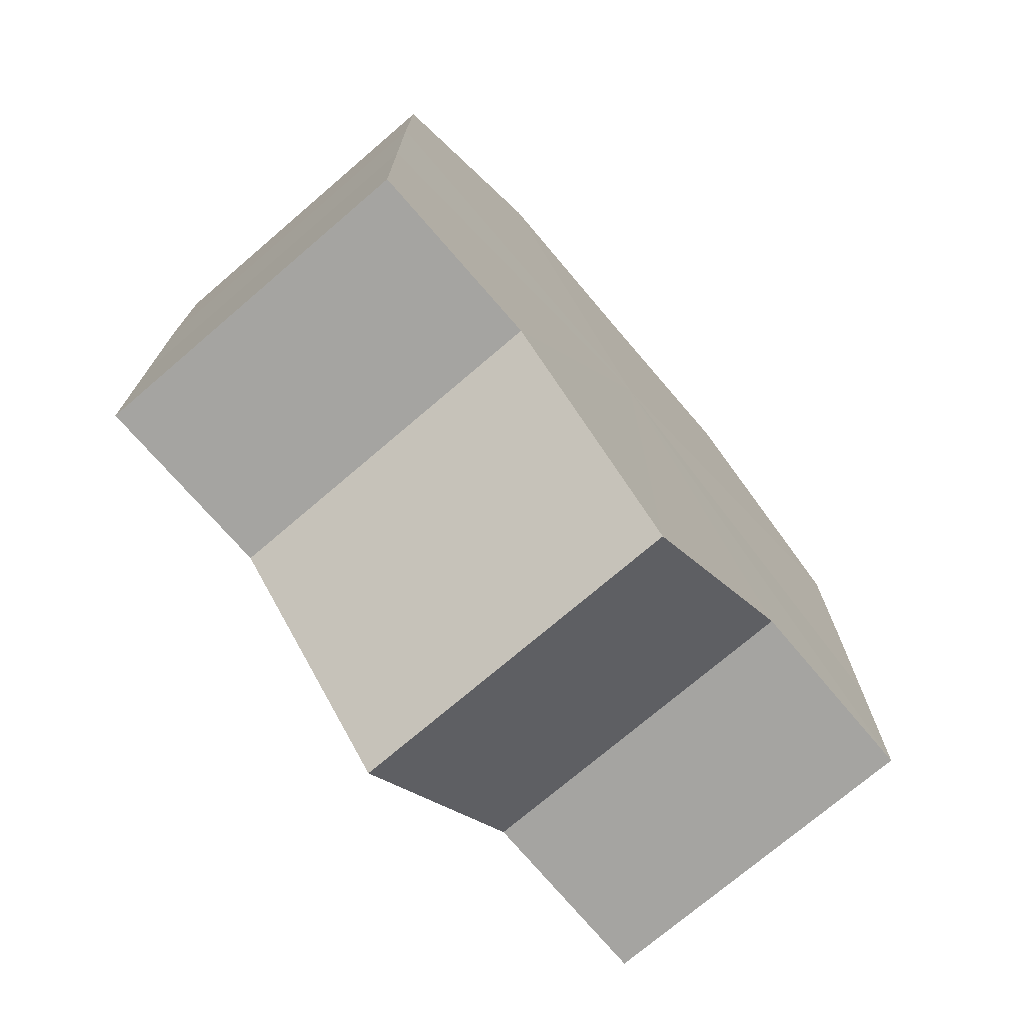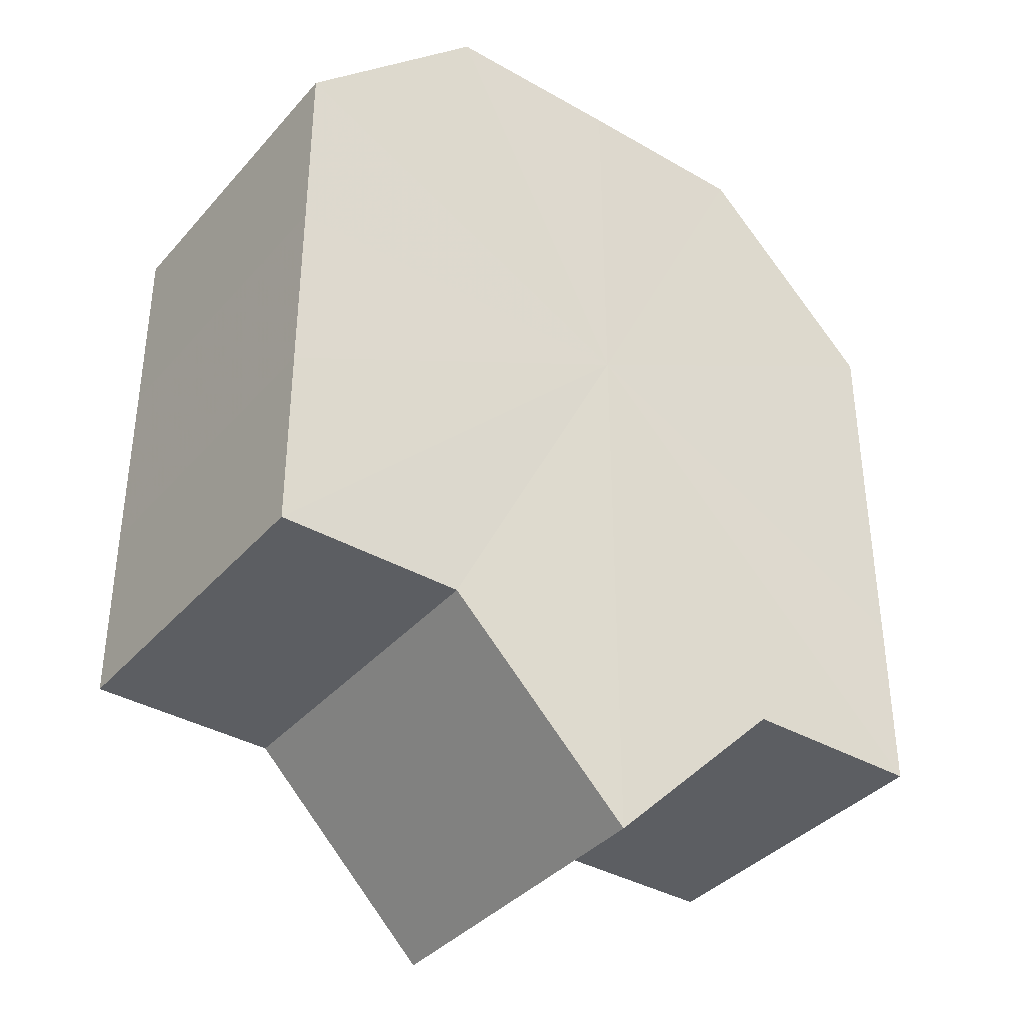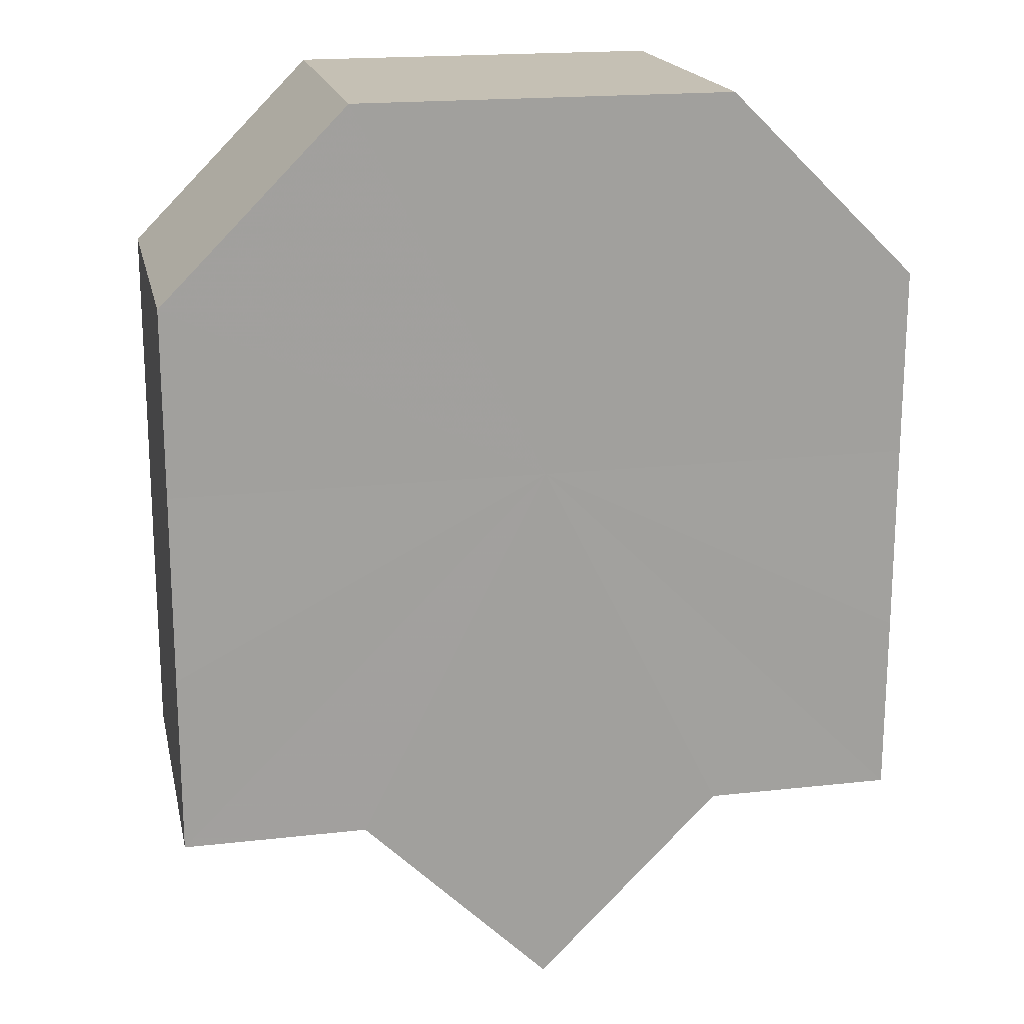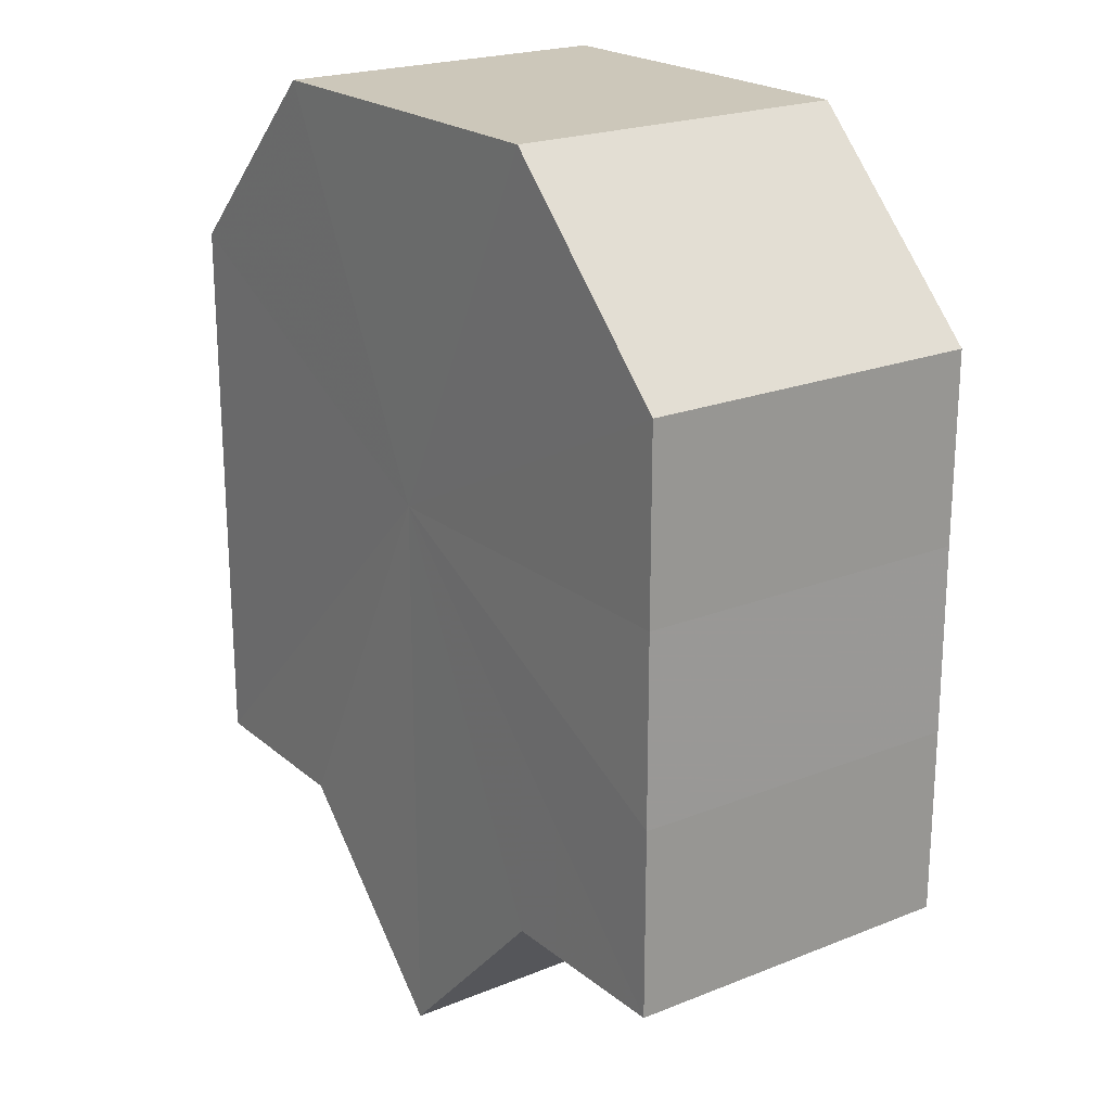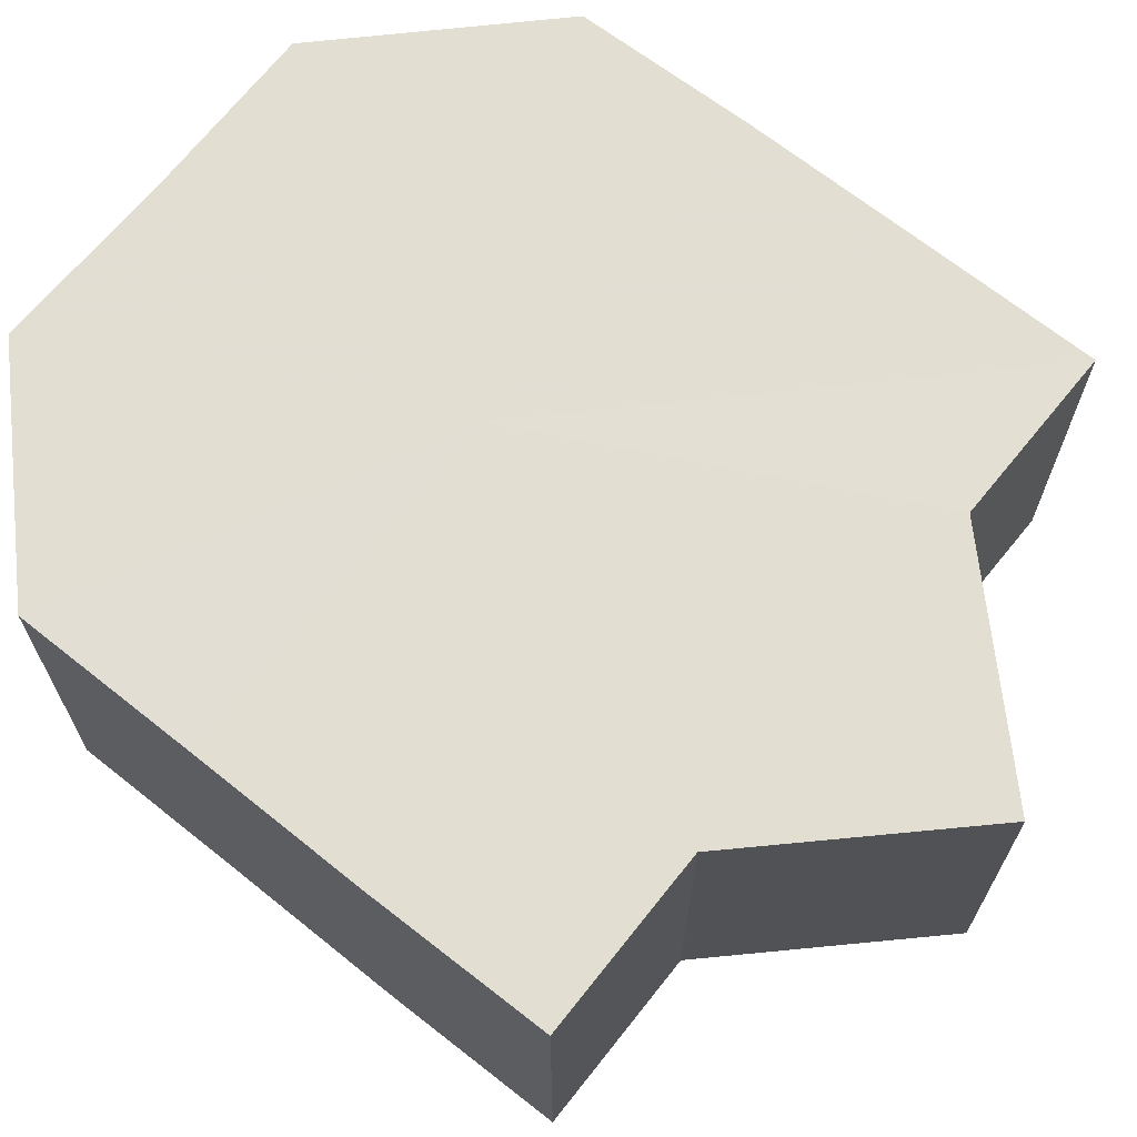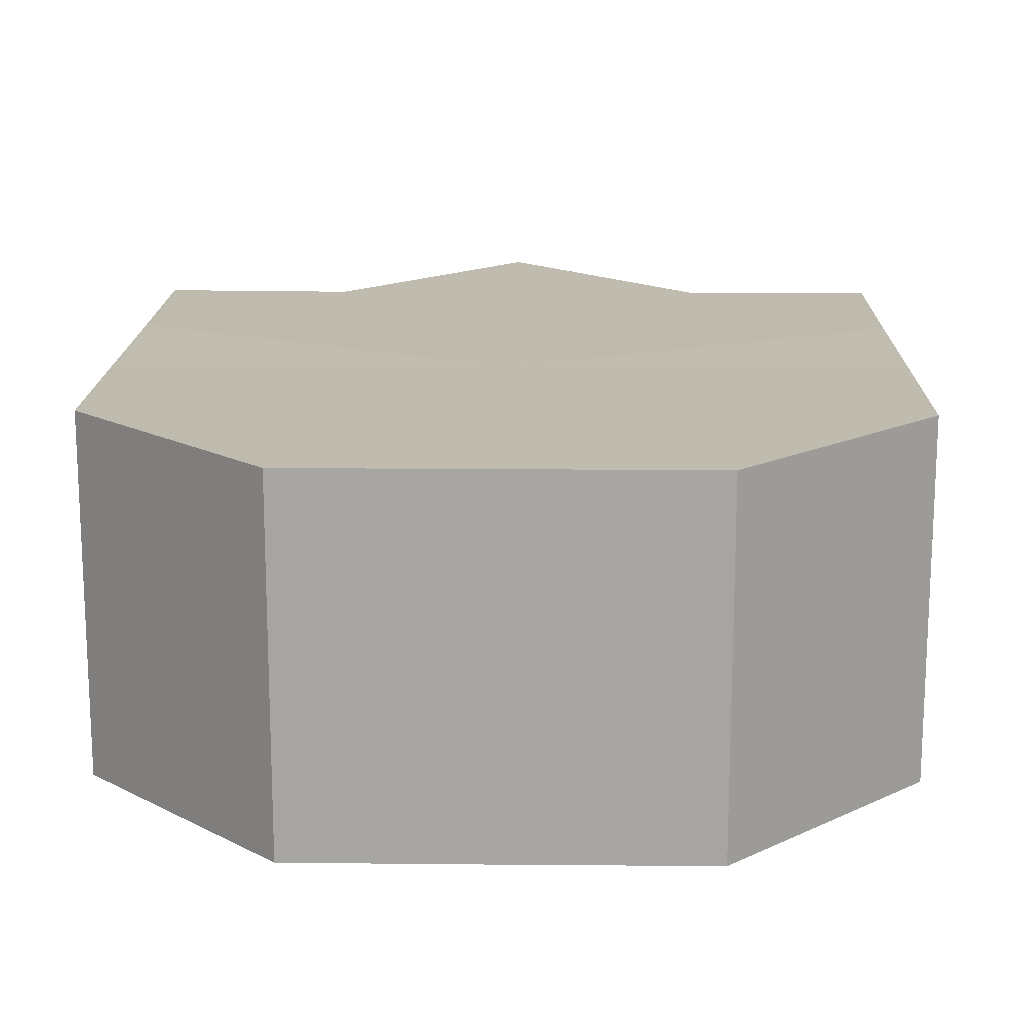
<metadata>
{"format":"obj","ext":"obj","renderer":"f3d","projection":"perspective","resolution":1024,"background":"white","views":[{"elev":-73.9,"azim":-49.5,"up":"+Y"},{"elev":-37.6,"azim":143.8,"up":"+Y"},{"elev":18.3,"azim":-12.2,"up":"+Y"},{"elev":21.3,"azim":54.5,"up":"+Y"},{"elev":67.4,"azim":-51.5,"up":"+Z"},{"elev":16.0,"azim":-178.8,"up":"+Z"}]}
</metadata>
<code>
o 14791
v 2229 1860 7.266
v 2229 1860 7.266
v 2229 1860 7.284
v 2229 1860 7.266
v 2229 1860 7.284
v 2229 1860 7.266
v 2229 1860 7.284
v 2229 1860 7.266
v 2229 1860 7.284
v 2229 1860 7.266
v 2229 1860 7.284
v 2229 1860 7.266
v 2229 1860 7.284
v 2229 1860 7.266
v 2229 1860 7.284
v 2229 1860 7.266
v 2229 1860 7.284
v 2229 1860 7.266
v 2229 1860 7.284
v 2229 1860 7.266
v 2229 1860 7.284
v 2229 1860 7.266
v 2229 1860 7.284
v 2229 1860 7.266
v 2229 1860 7.284
v 2229 1860 7.266
v 2229 1860 7.284
v 2229 1860 7.266
v 2229 1860 7.284
v 2229 1860 7.266
v 2229 1860 7.284
v 2229 1860 7.266
v 2229 1860 7.284
v 2229 1860 7.266
v 2229 1860 7.284
v 2229 1860 7.266
v 2229 1860 7.284
v 2229 1860 7.266
v 2229 1860 7.284
v 2229 1860 7.266
v 2229 1860 7.284
v 2229 1860 7.266
v 2229 1860 7.266
v 2229 1860 7.266
v 2229 1860 7.266
v 2229 1860 7.266
v 2229 1860 7.266
v 2229 1860 7.266
v 2229 1860 7.266
v 2229 1860 7.266
v 2229 1860 7.266
v 2229 1860 7.266
v 2229 1860 7.266
v 2229 1860 7.266
v 2229 1860 7.266
v 2229 1860 7.284
v 2229 1860 7.284
v 2229 1860 7.284
v 2229 1860 7.284
v 2229 1860 7.284
v 2229 1860 7.266
v 2229 1860 7.284
v 2229 1860 7.266
v 2229 1860 7.266
v 2229 1860 7.266
v 2229 1860 7.266
v 2229 1860 7.284
v 2229 1860 7.266
v 2229 1860 7.266
v 2229 1860 7.266
v 2229 1860 7.284
v 2229 1860 7.284
v 2229 1860 7.284
v 2229 1860 7.284
v 2229 1860 7.284
v 2229 1860 7.284
v 2229 1860 7.284
v 2229 1860 7.284
v 2229 1860 7.284
v 2229 1860 7.284
v 2229 1860 7.284
v 2229 1860 7.284
v 2229 1860 7.284
v 2229 1860 7.284
v 2229 1860 7.284
v 2229 1860 7.284
f 1 2 3
f 2 4 5
f 6 1 7
f 4 8 9
f 10 6 11
f 8 12 13
f 12 14 15
f 11 16 17
f 14 18 19
f 18 20 21
f 20 22 23
f 17 24 25
f 25 26 27
f 27 28 29
f 29 30 31
f 31 32 33
f 33 34 35
f 35 36 37
f 37 38 39
f 39 40 41
f 42 40 43
f 42 44 40
f 42 43 45
f 42 45 46
f 42 46 47
f 42 47 48
f 42 48 49
f 42 49 50
f 42 50 51
f 42 51 52
f 42 53 44
f 42 52 54
f 42 55 53
f 42 54 55
f 56 53 57
f 58 54 59
f 60 61 56
f 62 63 58
f 64 65 60
f 65 66 67
f 68 69 62
f 69 70 71
f 72 73 74
f 72 75 73
f 72 74 76
f 72 77 75
f 72 76 78
f 72 79 77
f 72 78 80
f 72 81 79
f 72 80 82
f 72 83 81
f 72 82 84
f 72 85 83
f 72 84 86
f 72 86 85

</code>
